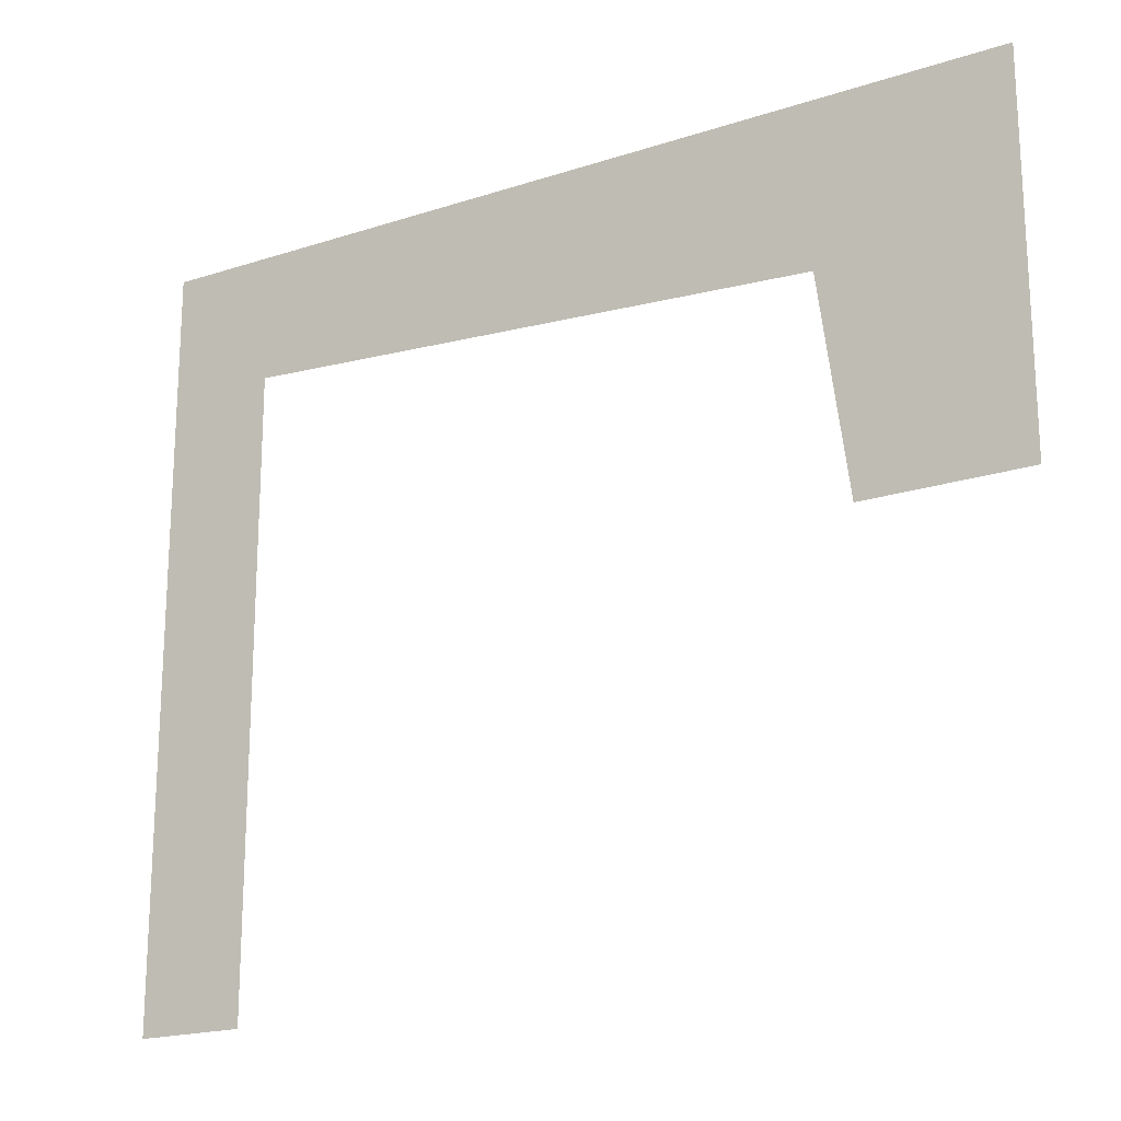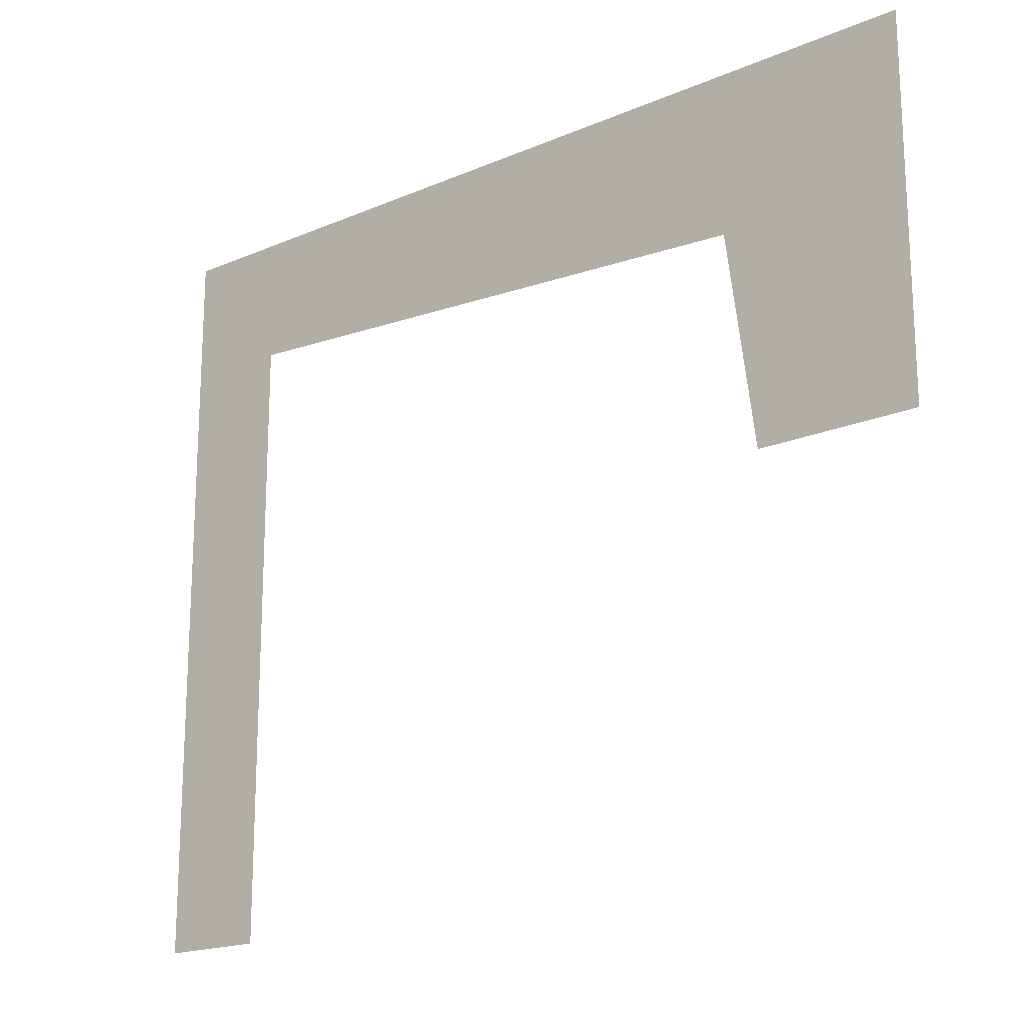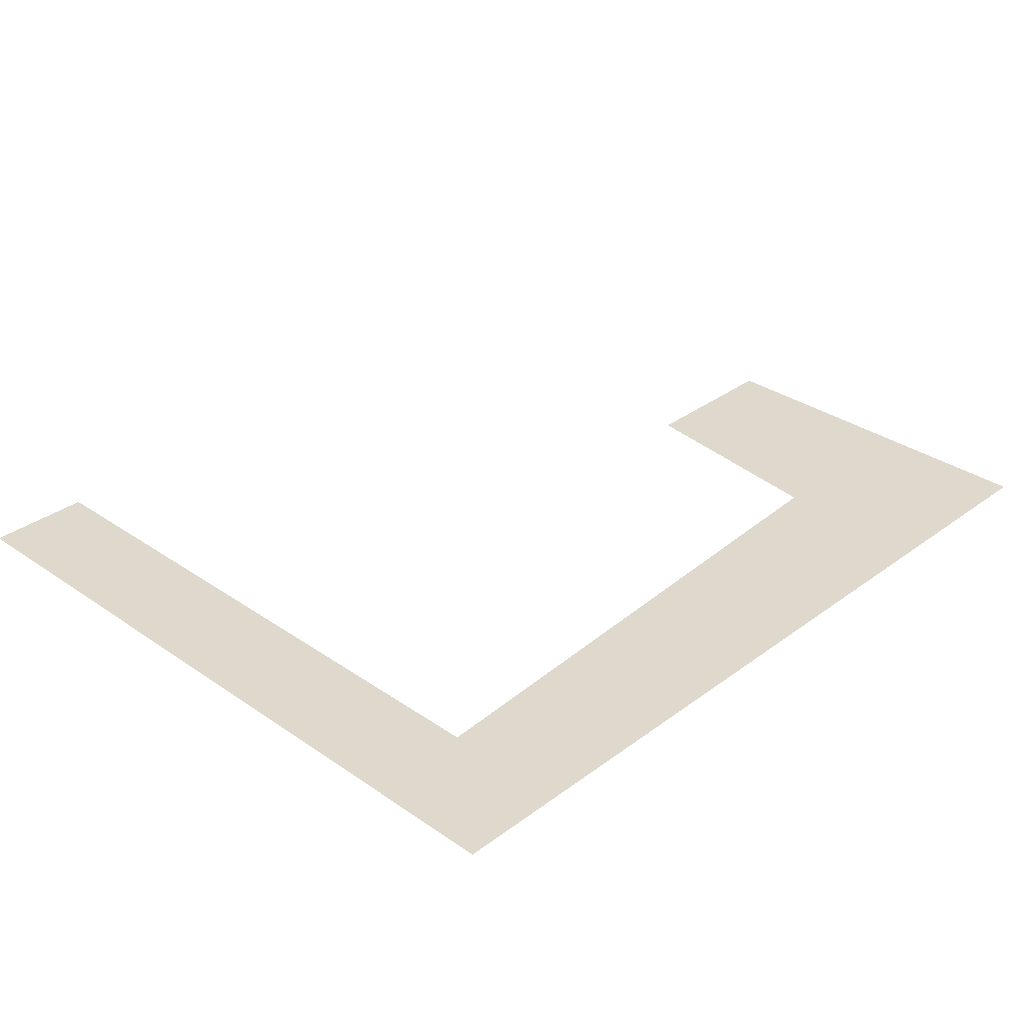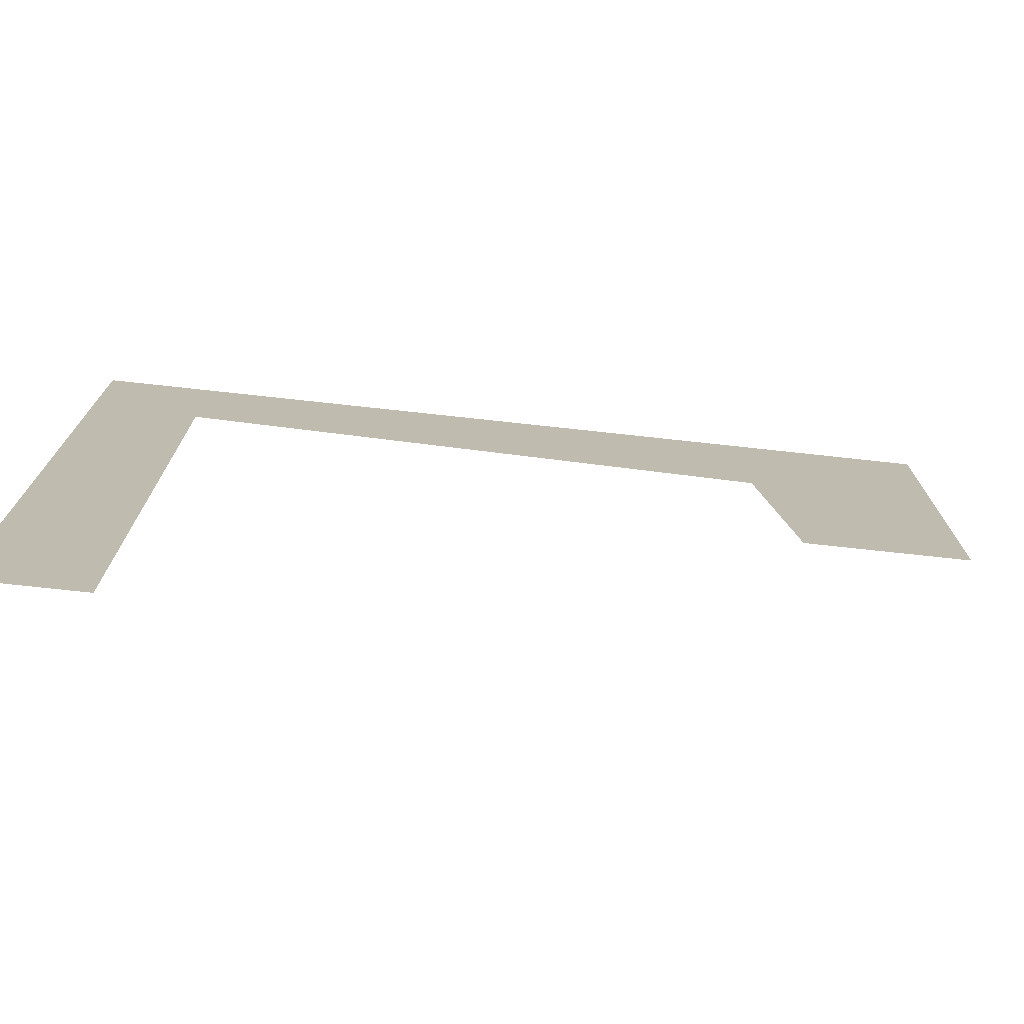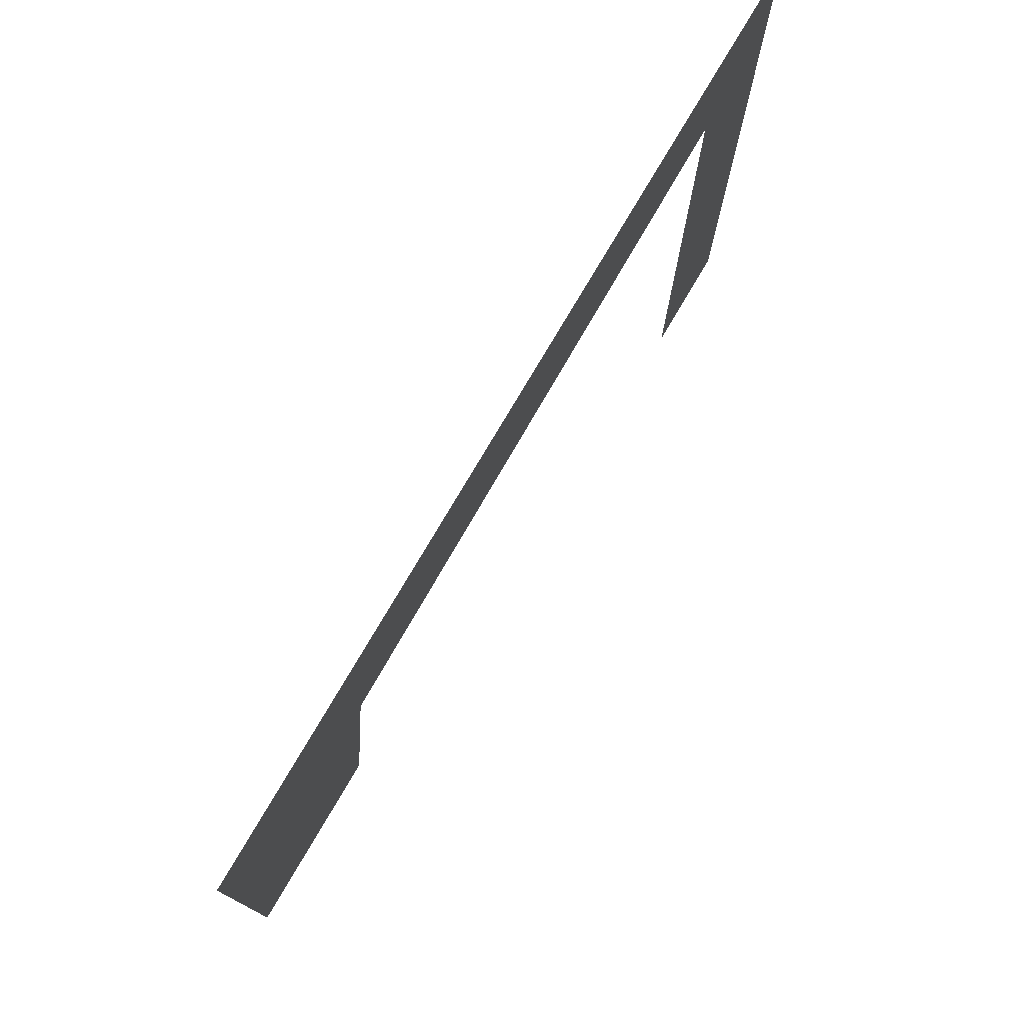
<metadata>
{"format":"obj","ext":"obj","renderer":"f3d","projection":"perspective","resolution":1024,"background":"white","views":[{"elev":-19.6,"azim":31.3,"up":"+Z"},{"elev":-18.6,"azim":39.4,"up":"+Z"},{"elev":32.1,"azim":-46.0,"up":"+Y"},{"elev":-74.8,"azim":-6.2,"up":"+Z"},{"elev":77.2,"azim":120.5,"up":"+Z"}]}
</metadata>
<code>
g obj_scratch1_3
v -0.4737 0.00653 -0.3762
v -0.3551 0.00653 0.3102
v -0.4737 0.00653 0.4519
v -0.3551 0.00653 -0.3762
v 0.4958 0.00653 0.4519
v 0.2868 0.00653 0.2731
v 0.496 0.00653 0.03619
v 0.3181 0.00653 0.0362
v 0.4958 0.00653 0.4519
v -0.4737 0.00653 0.4519
v 0.2868 0.00653 0.2731
v -0.3551 0.00653 0.3102
g obj_scratch1_3_0
f 3 2 1
f 2 4 1
f 7 6 5
f 7 8 6
f 11 10 9
f 10 11 12

</code>
